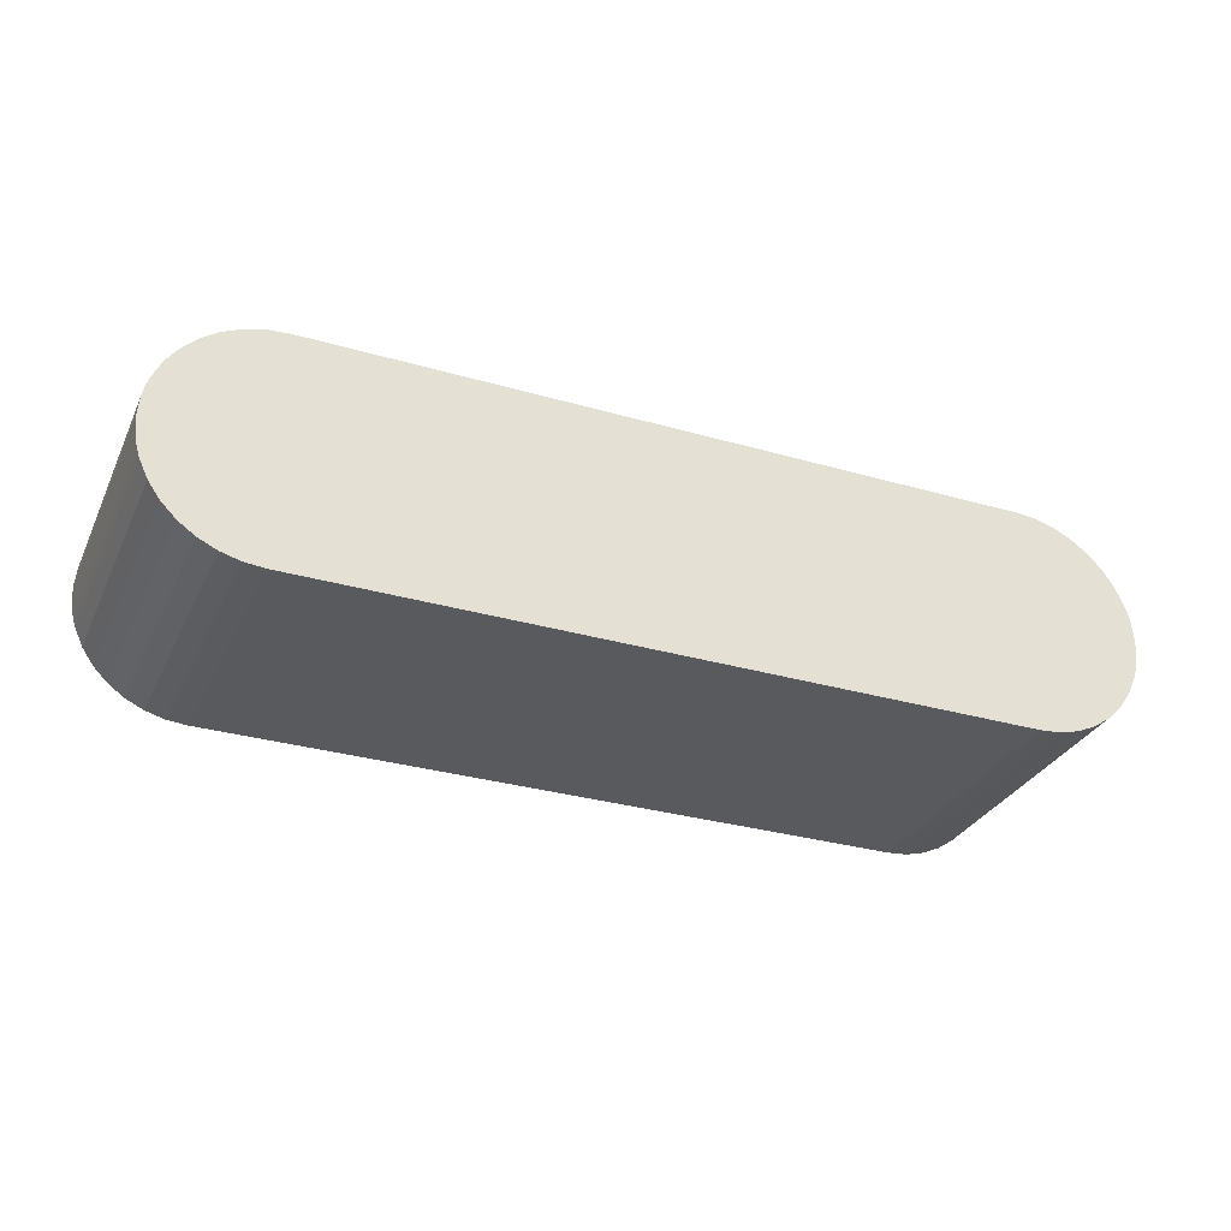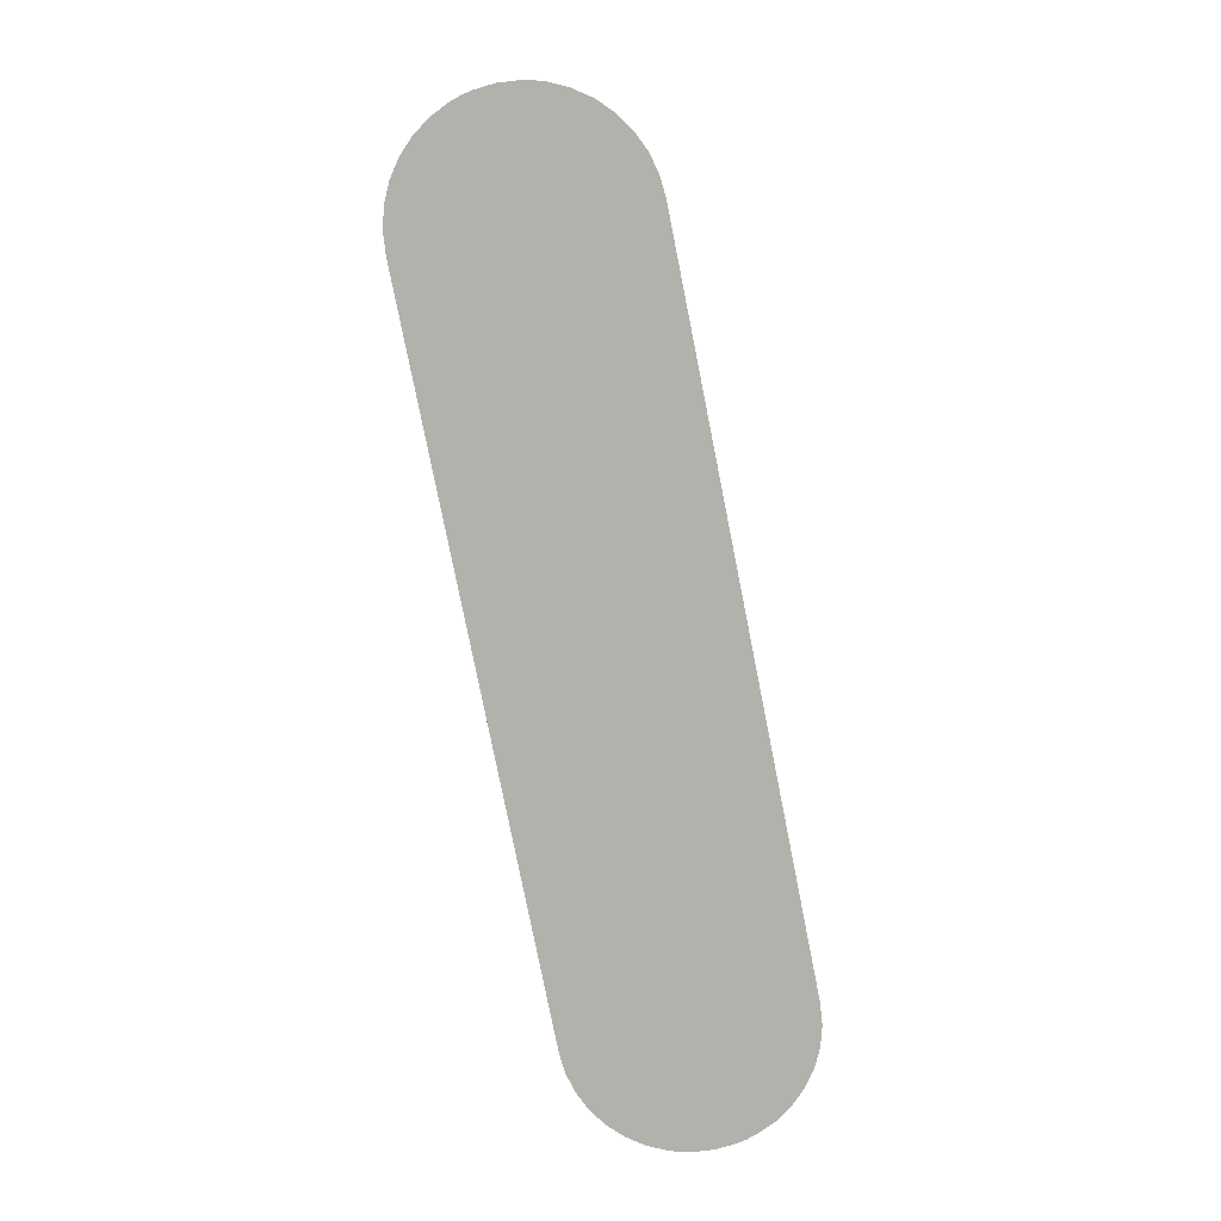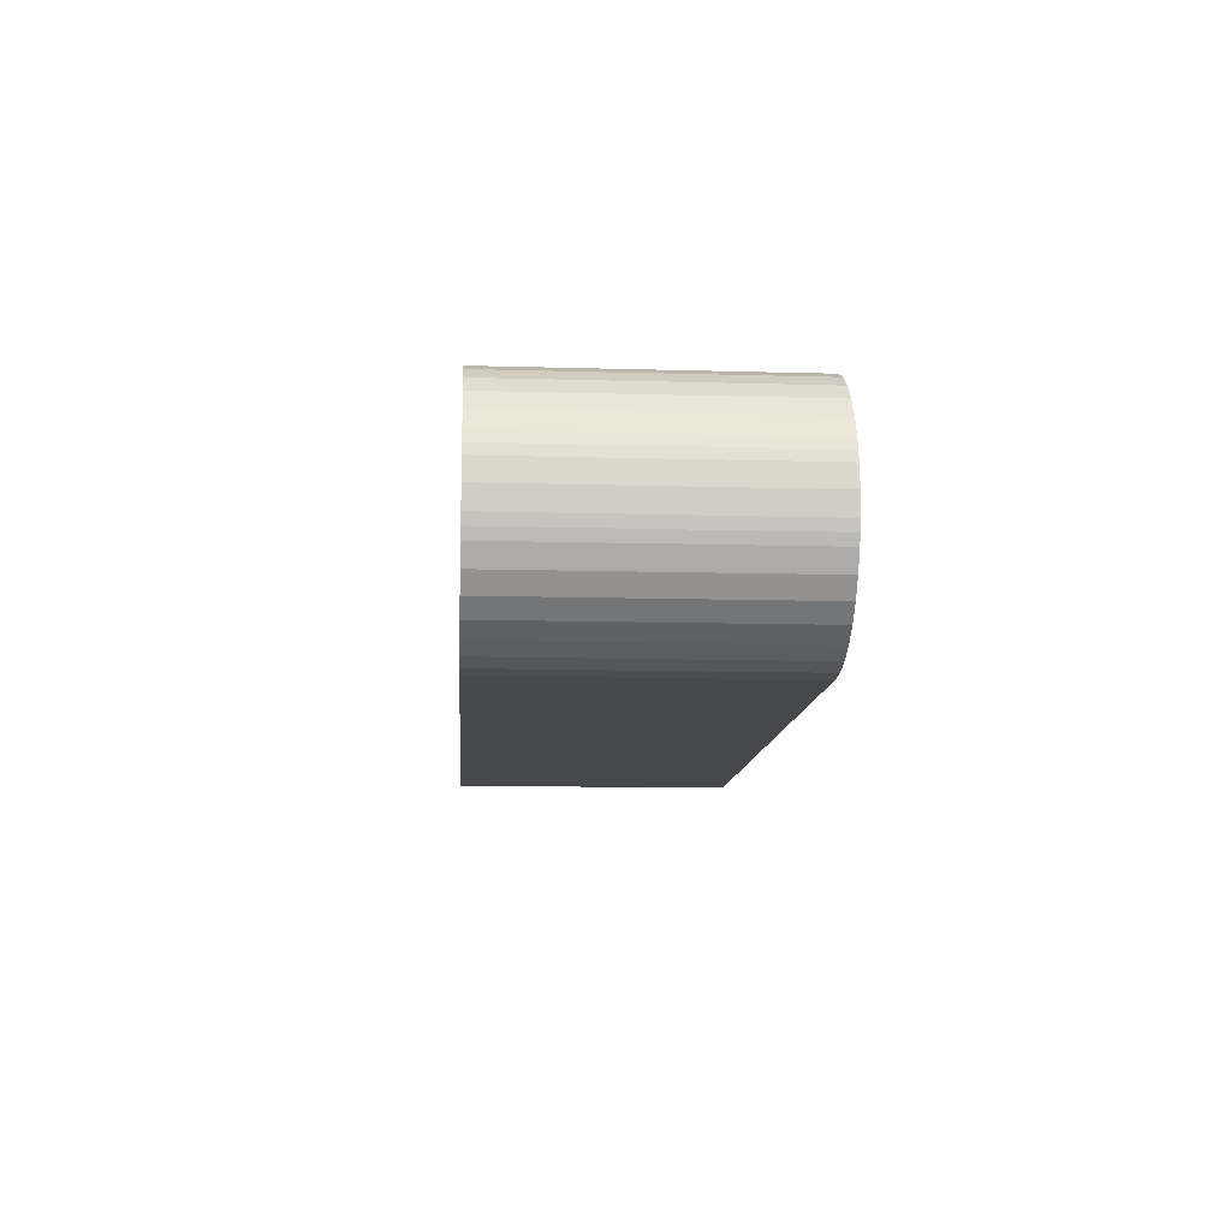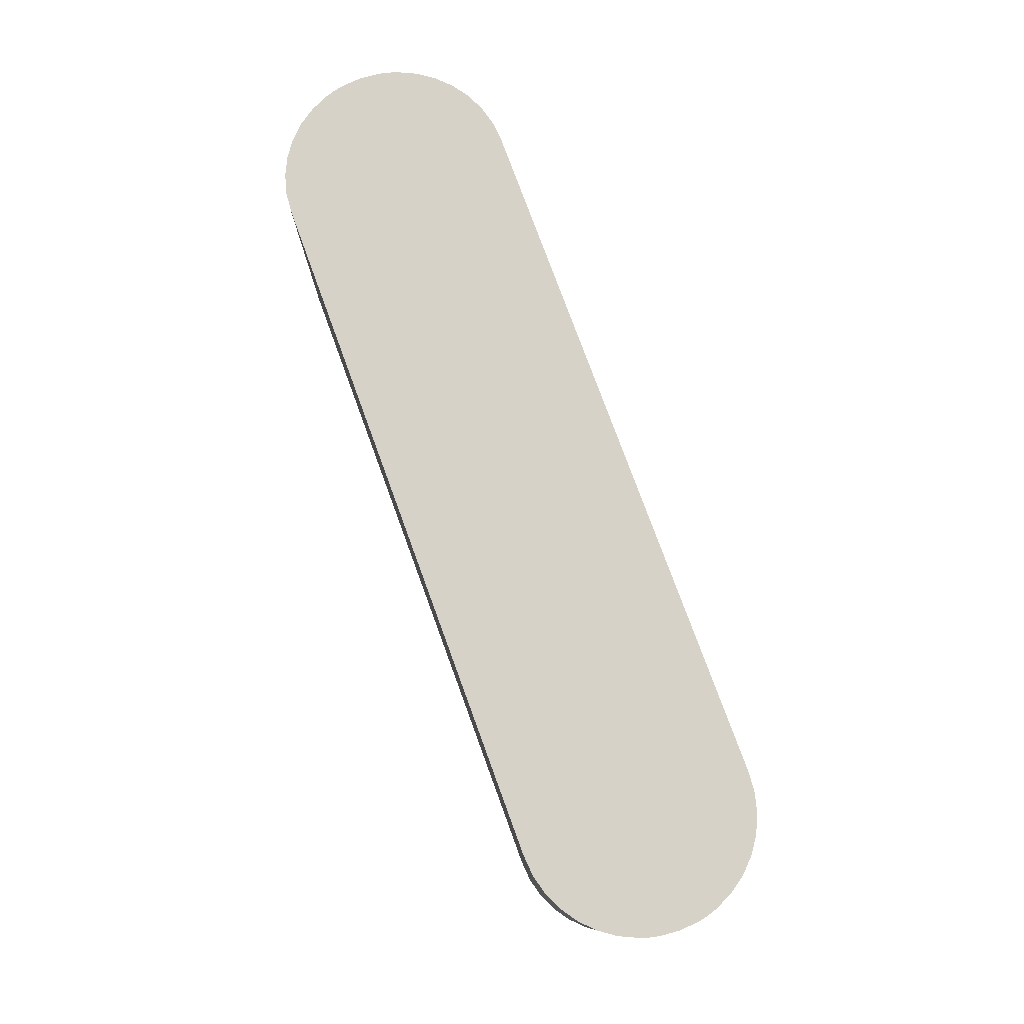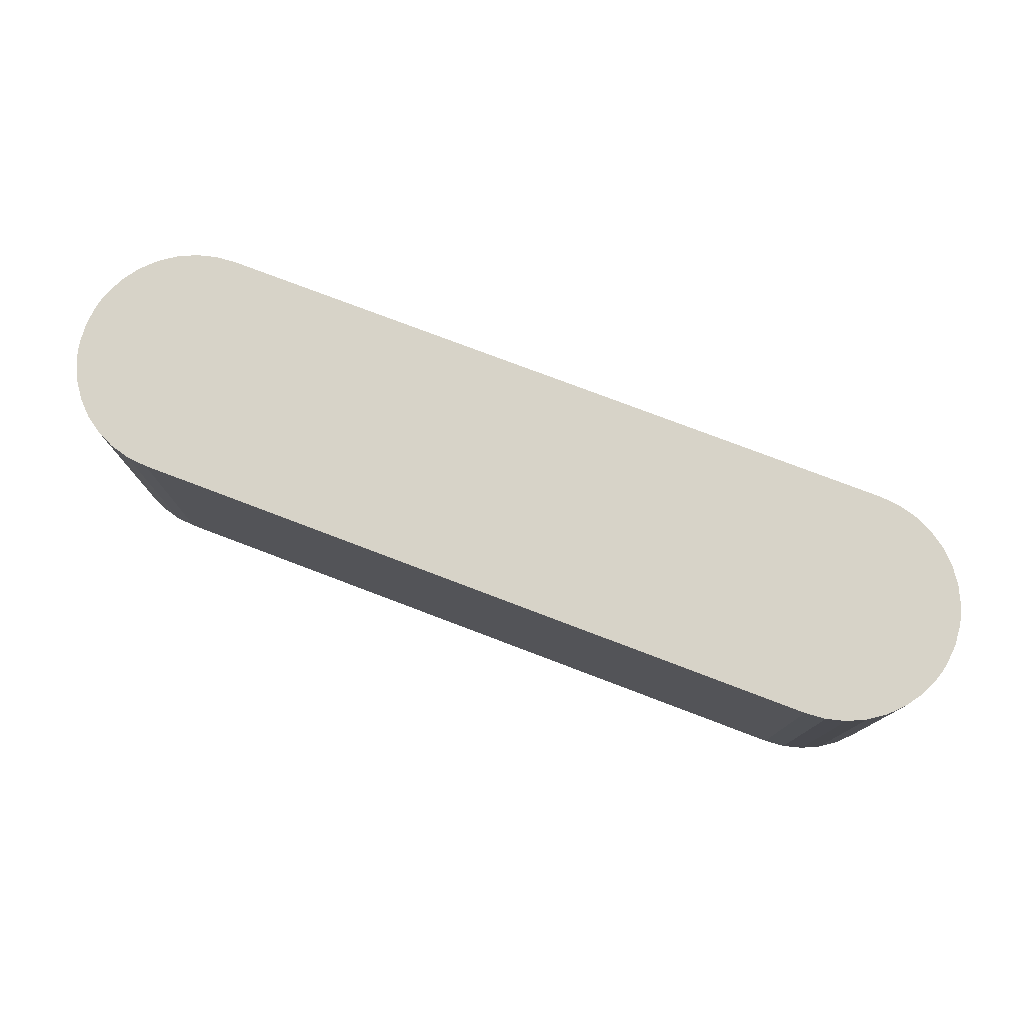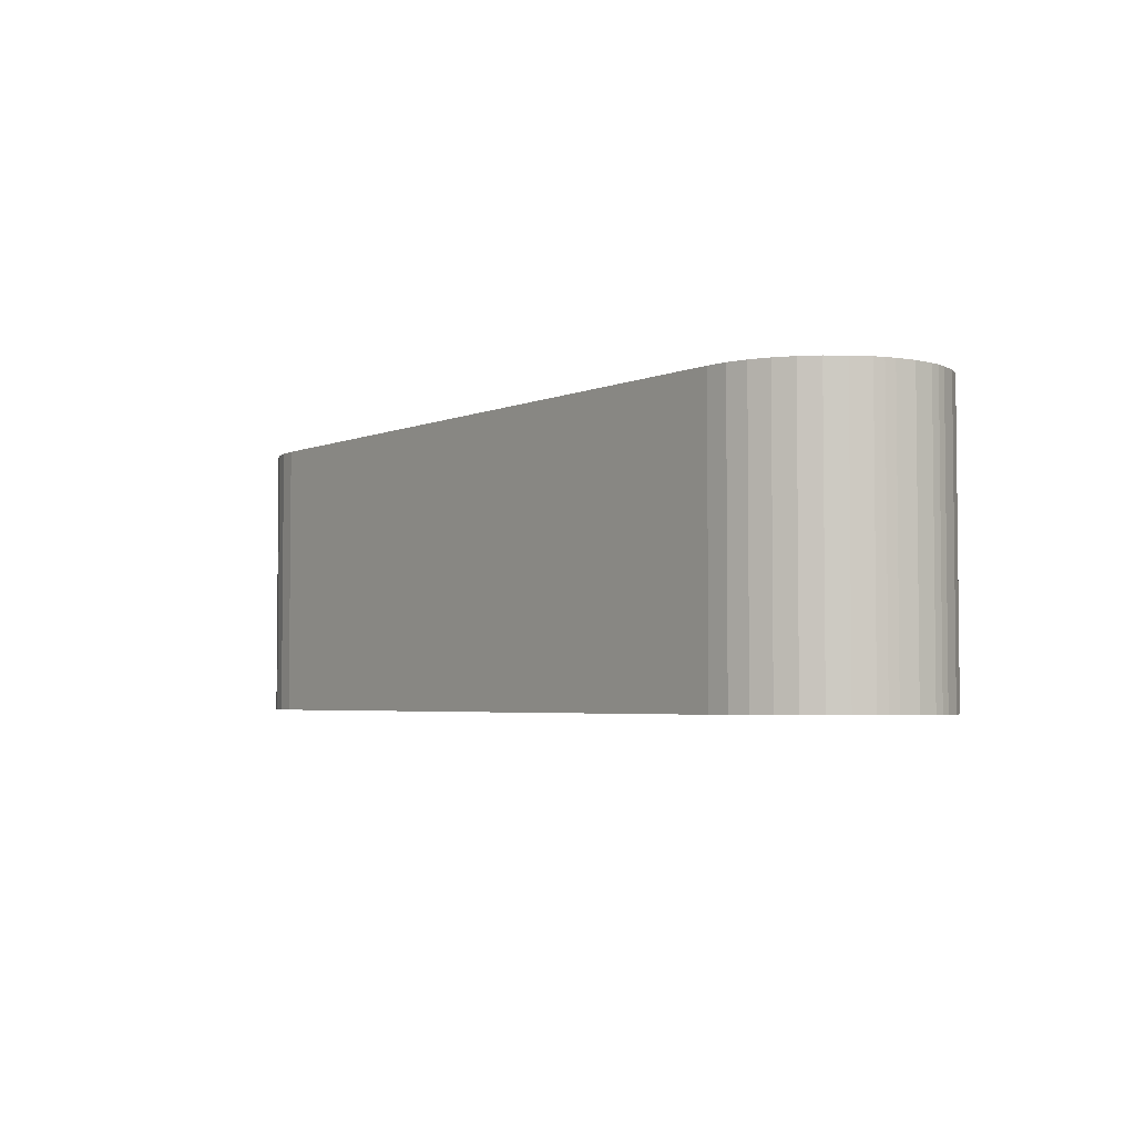
<metadata>
{"format":"obj","ext":"obj","renderer":"f3d","projection":"perspective","resolution":1024,"background":"white","views":[{"elev":-31.1,"azim":-22.4,"up":"+Y"},{"elev":-79.0,"azim":-78.7,"up":"+Z"},{"elev":-11.2,"azim":86.0,"up":"+Y"},{"elev":77.6,"azim":-110.1,"up":"+Z"},{"elev":77.2,"azim":20.8,"up":"+Z"},{"elev":-3.7,"azim":-126.1,"up":"+Z"}]}
</metadata>
<code>
o ColobotMesh_1_ColobotMesh_.001
v -3.874 0.4956 1.393
v -3.775 0.638 -1.007
v -3.775 0.638 1.393
v -3.948 0.3381 -1.007
v -3.948 0.3381 1.393
v -3.352 0.9341 1.393
v -3.184 0.979 -1.007
v -3.184 0.979 1.393
v -3.184 -0.9849 1.393
v -3.352 -0.9399 -1.007
v -3.352 -0.9399 1.393
v 3.871 0.4956 1.393
v 3.772 0.638 1.393
v 3.772 0.638 -1.007
v 3.945 0.3381 -1.007
v 3.945 0.3381 1.393
v 3.181 -0.9849 1.393
v 3.349 -0.9399 1.393
v 3.349 -0.9399 -1.007
v -3.652 0.7609 1.393
v -3.509 0.8606 -1.007
v -3.509 0.8606 1.393
v -3.509 -0.8664 1.393
v -3.652 -0.7667 -1.007
v -3.652 -0.7667 1.393
v -3.974 0.2553 -1.007
v -3.974 0.2553 1.393
v -3.509 -0.8664 -1.007
v -3.352 0.9341 -1.007
v -3.775 -0.6438 -1.007
v -3.775 -0.6438 1.393
v -3.652 0.7609 -1.007
v -3.874 -0.5015 -1.007
v -3.874 -0.5015 1.393
v -3.993 -0.1761 -1.007
v -4.008 -0.002906 1.393
v -3.993 -0.1761 1.393
v -3.993 0.1702 -1.007
v -3.993 0.1702 1.393
v -4.008 -0.002906 -1.007
v -3.974 -0.2611 -1.007
v -3.948 -0.3439 -1.007
v -3.974 -0.2611 1.393
v -3.948 -0.3439 1.393
v 3.181 0.979 1.393
v 3.008 0.9942 1.393
v 3.008 0.9942 -1.007
v 3.649 0.7609 1.393
v 3.506 0.8606 1.393
v 3.506 0.8606 -1.007
v 3.506 -0.8664 1.393
v 3.649 -0.7667 1.393
v 3.649 -0.7667 -1.007
v 3.971 0.2553 -1.007
v 3.971 0.2553 1.393
v 3.506 -0.8664 -1.007
v 3.349 0.9341 1.393
v 3.349 0.9341 -1.007
v 3.772 -0.6438 1.393
v 3.772 -0.6438 -1.007
v 3.181 0.979 -1.007
v 3.649 0.7609 -1.007
v 3.871 -0.5015 1.393
v 3.871 -0.5015 -1.007
v 3.99 -0.1761 -1.007
v 3.99 -0.1761 1.393
v 4.005 -0.002906 1.393
v 3.99 0.1702 -1.007
v 3.99 0.1702 1.393
v 4.005 -0.002906 -1.007
v 3.971 -0.2611 -1.007
v 3.945 -0.3439 -1.007
v 3.945 -0.3439 1.393
v 3.971 -0.2611 1.393
v -3 0.9942 1.393
v -3 0.9942 -1.007
v 3 -1 1.393
v 3.181 -0.9849 -1.007
v -3.011 -1 1.393
v -3.184 -0.9849 -1.007
v 3 -1 -1.007
v -3.874 0.4956 -1.007
v 3.871 0.4956 -1.007
v -3.011 -1 -1.007
f 17 18 19
f 72 73 74
f 10 28 23
f 82 2 3
f 38 26 27
f 54 55 16
f 36 37 35
f 21 22 20
f 48 49 50
f 52 59 60
f 49 57 58
f 67 69 68
f 51 52 53
f 80 9 79
f 57 45 61
f 59 63 64
f 73 72 64
f 43 44 42
f 77 17 78
f 33 42 44
f 24 25 23
f 55 54 68
f 10 11 9
f 1 5 4
f 47 46 75
f 66 65 71
f 15 16 12
f 36 40 38
f 45 46 47
f 32 20 3
f 41 35 37
f 7 8 6
f 12 13 14
f 29 6 22
f 33 34 31
f 19 18 51
f 30 31 25
f 13 48 62
f 7 76 75
f 70 65 66
f 79 77 81
f 5 27 26
f 78 17 19
f 71 72 74
f 11 10 23
f 1 82 3
f 39 38 27
f 15 54 16
f 40 36 35
f 32 21 20
f 62 48 50
f 53 52 60
f 50 49 58
f 70 67 68
f 56 51 53
f 84 80 79
f 58 57 61
f 60 59 64
f 63 73 64
f 41 43 42
f 81 77 78
f 34 33 44
f 28 24 23
f 69 55 68
f 80 10 9
f 82 1 4
f 76 47 75
f 74 66 71
f 83 15 12
f 39 36 38
f 61 45 47
f 2 32 3
f 43 41 37
f 29 7 6
f 83 12 14
f 21 29 22
f 30 33 31
f 56 19 51
f 24 30 25
f 14 13 62
f 8 7 75
f 67 70 66
f 84 79 81
f 4 5 26
f 9 44 6
f 72 15 47
f 46 16 73
f 84 81 47
f 8 75 77
f 75 46 17
f 80 84 29
f 74 73 66
f 71 65 72
f 76 7 29
f 9 11 23
f 23 25 31
f 31 34 44
f 44 43 37
f 39 5 36
f 39 27 5
f 5 1 3
f 3 20 22
f 13 16 57
f 17 59 51
f 46 45 57
f 57 49 48
f 12 16 13
f 55 69 16
f 67 73 16
f 63 59 73
f 6 8 79
f 18 17 51
f 9 23 31
f 44 37 36
f 9 31 44
f 22 6 3
f 48 13 57
f 66 73 67
f 59 52 51
f 6 5 3
f 5 44 36
f 16 69 67
f 44 5 6
f 57 16 46
f 59 17 73
f 81 78 47
f 80 28 10
f 28 30 24
f 30 42 33
f 42 35 41
f 38 40 4
f 38 4 26
f 4 2 82
f 2 21 32
f 14 58 15
f 78 56 60
f 47 58 61
f 58 62 50
f 83 14 15
f 54 15 68
f 70 15 72
f 64 72 60
f 19 56 78
f 80 30 28
f 42 40 35
f 80 42 30
f 21 2 29
f 62 58 14
f 65 70 72
f 60 56 53
f 29 2 4
f 4 40 42
f 60 72 78
f 15 70 68
f 42 29 4
f 58 47 15
f 79 9 6
f 78 72 47
f 17 46 73
f 76 84 47
f 79 8 77
f 77 75 17
f 42 80 29
f 84 76 29

</code>
